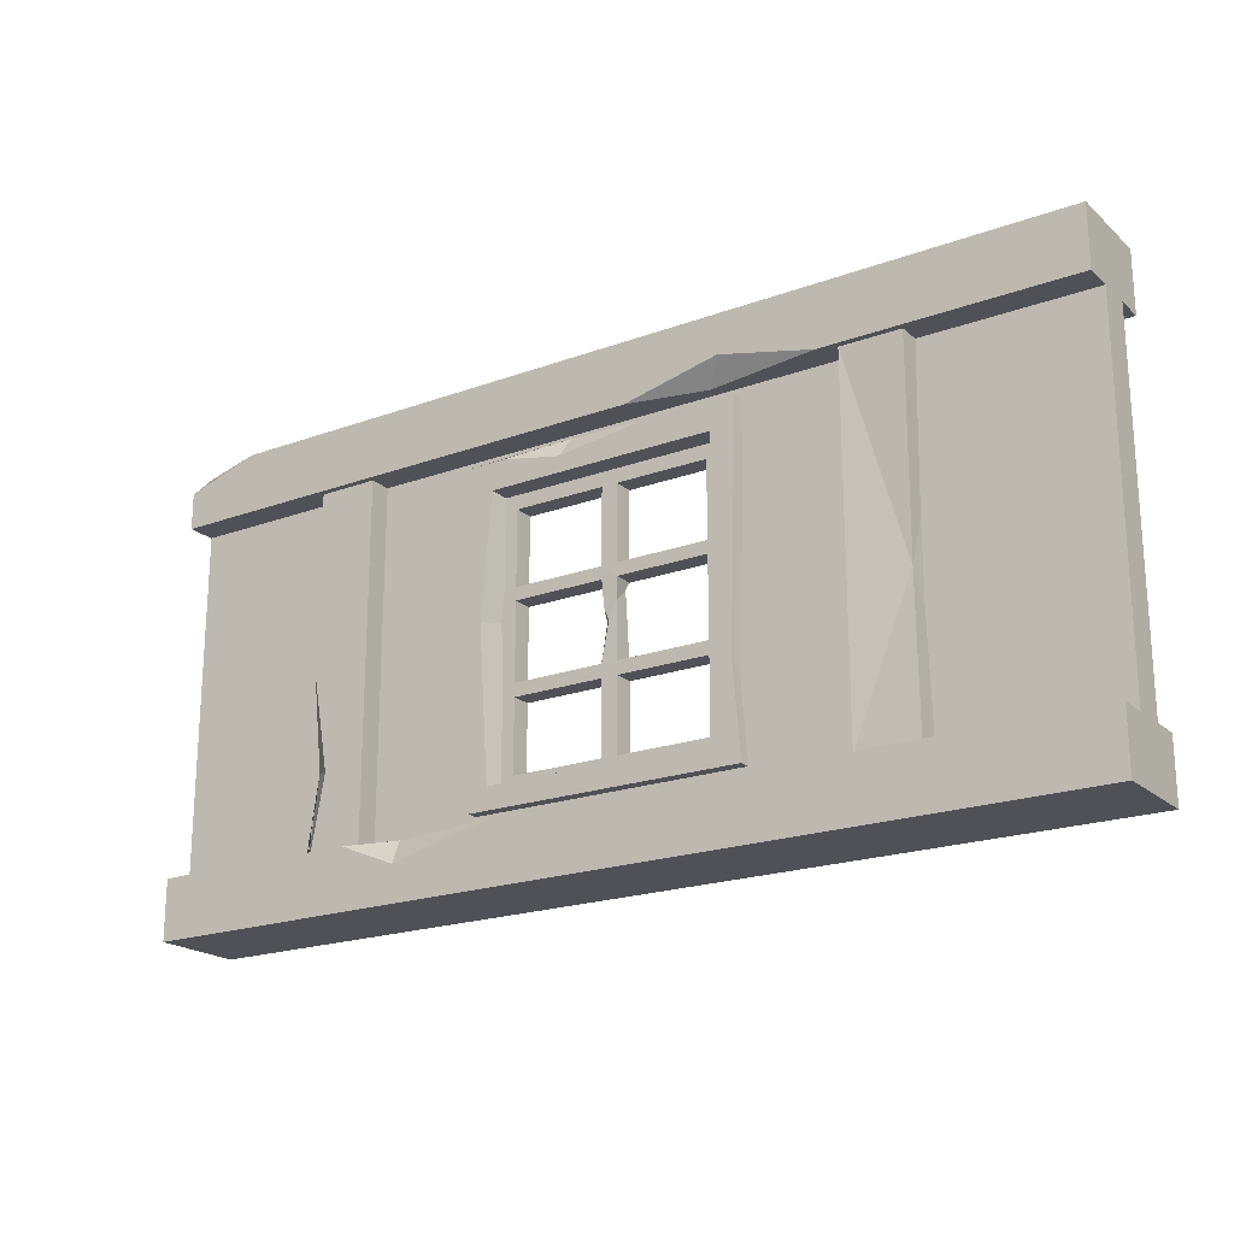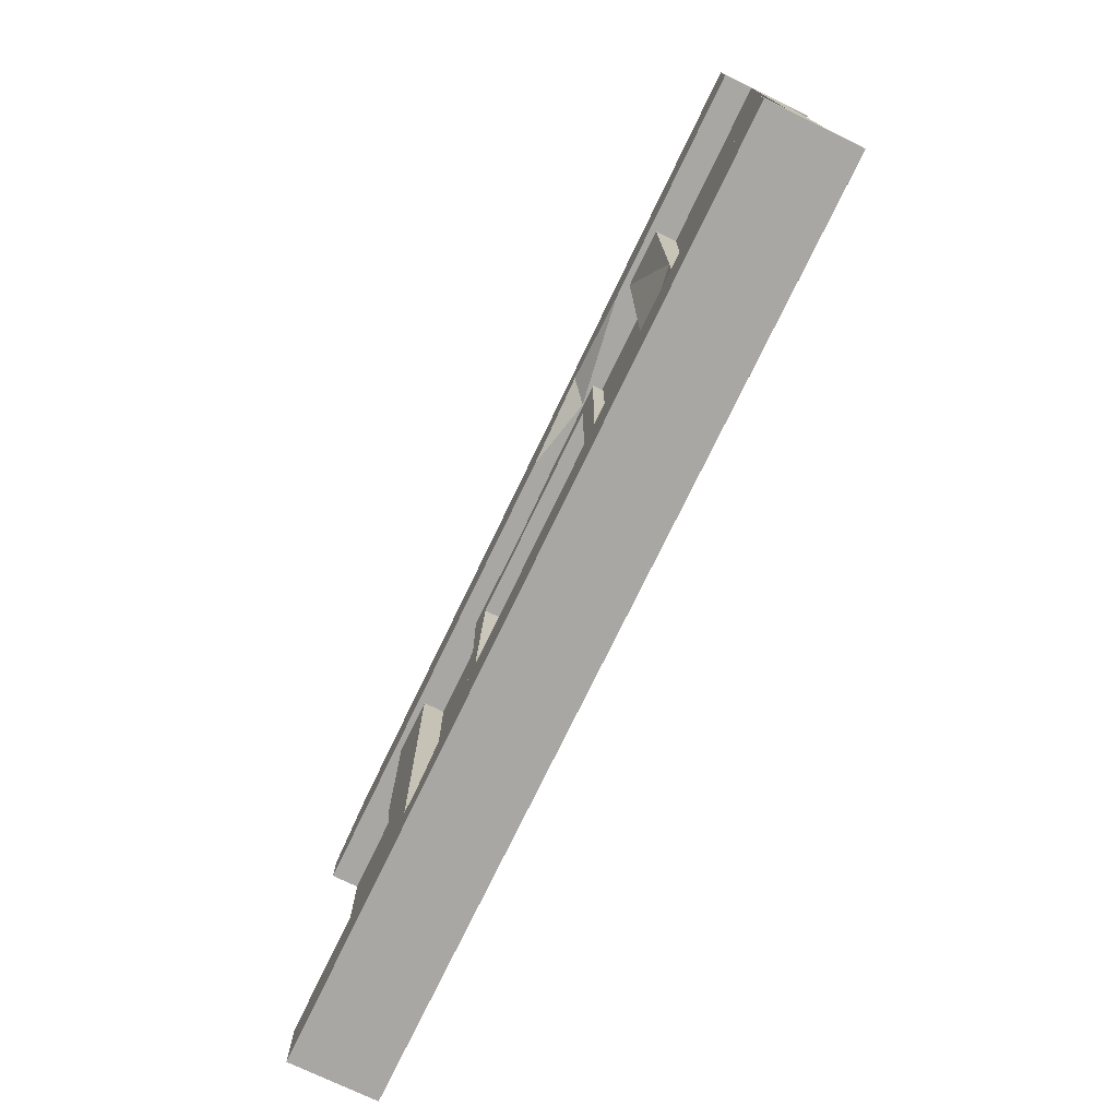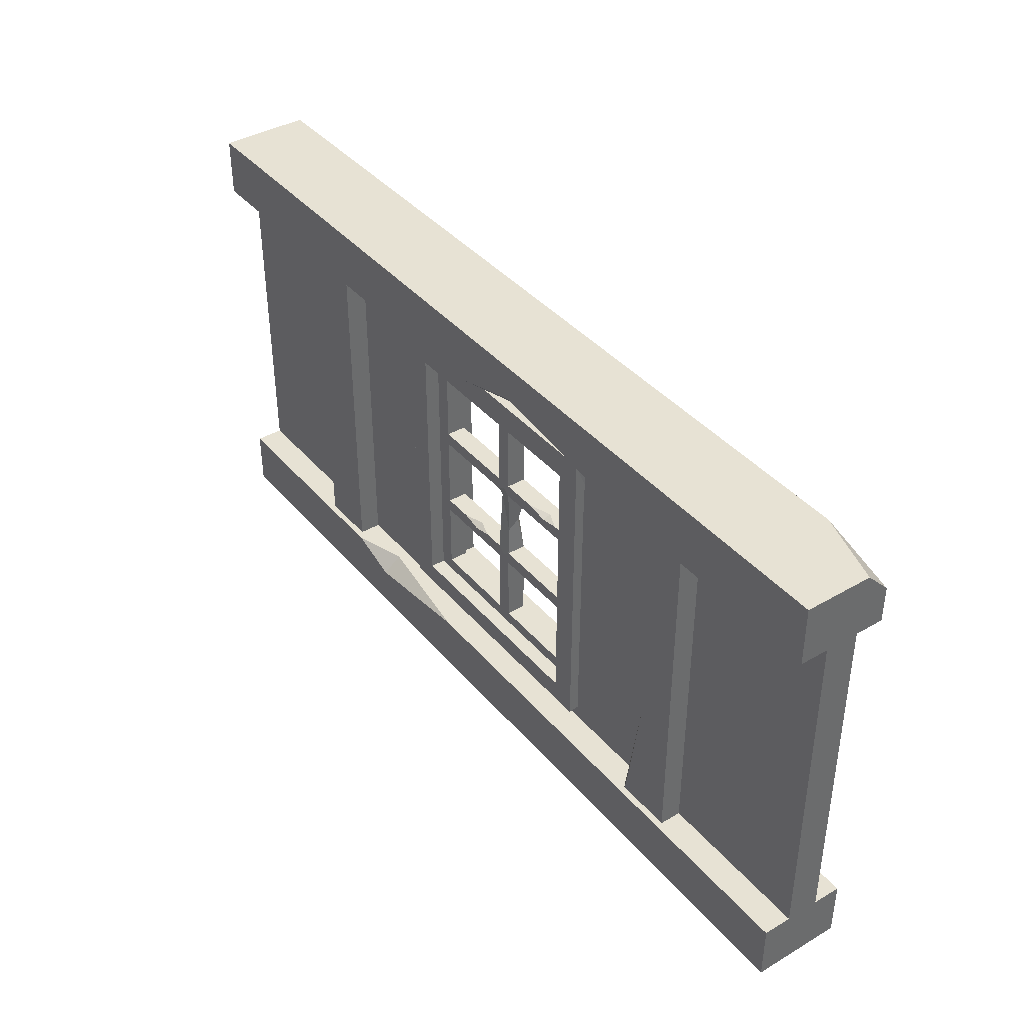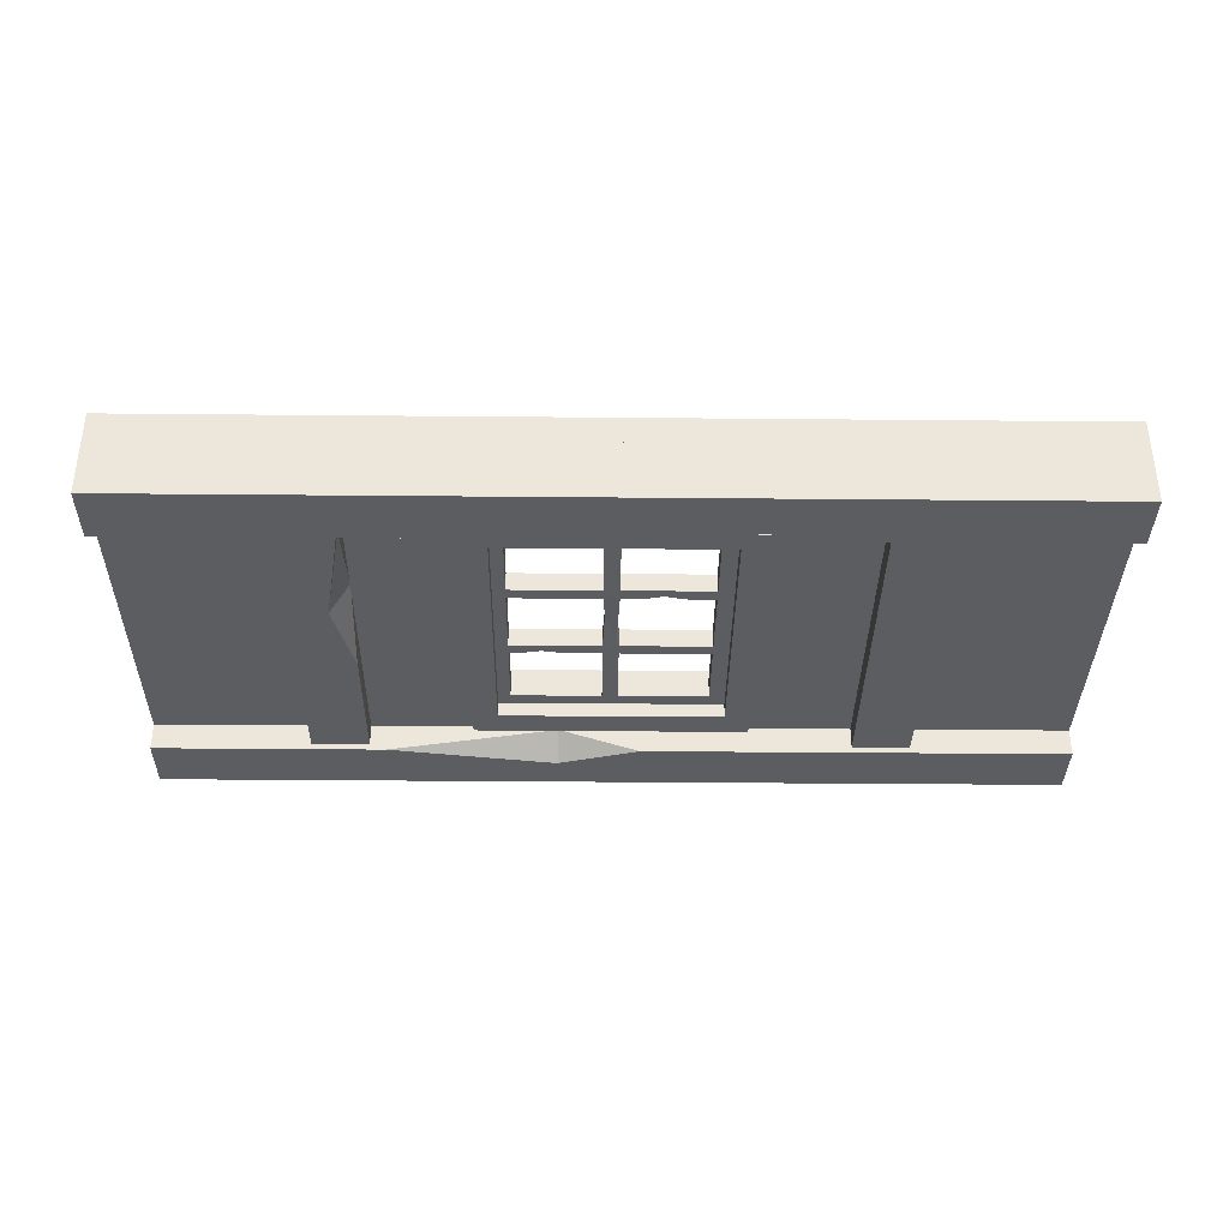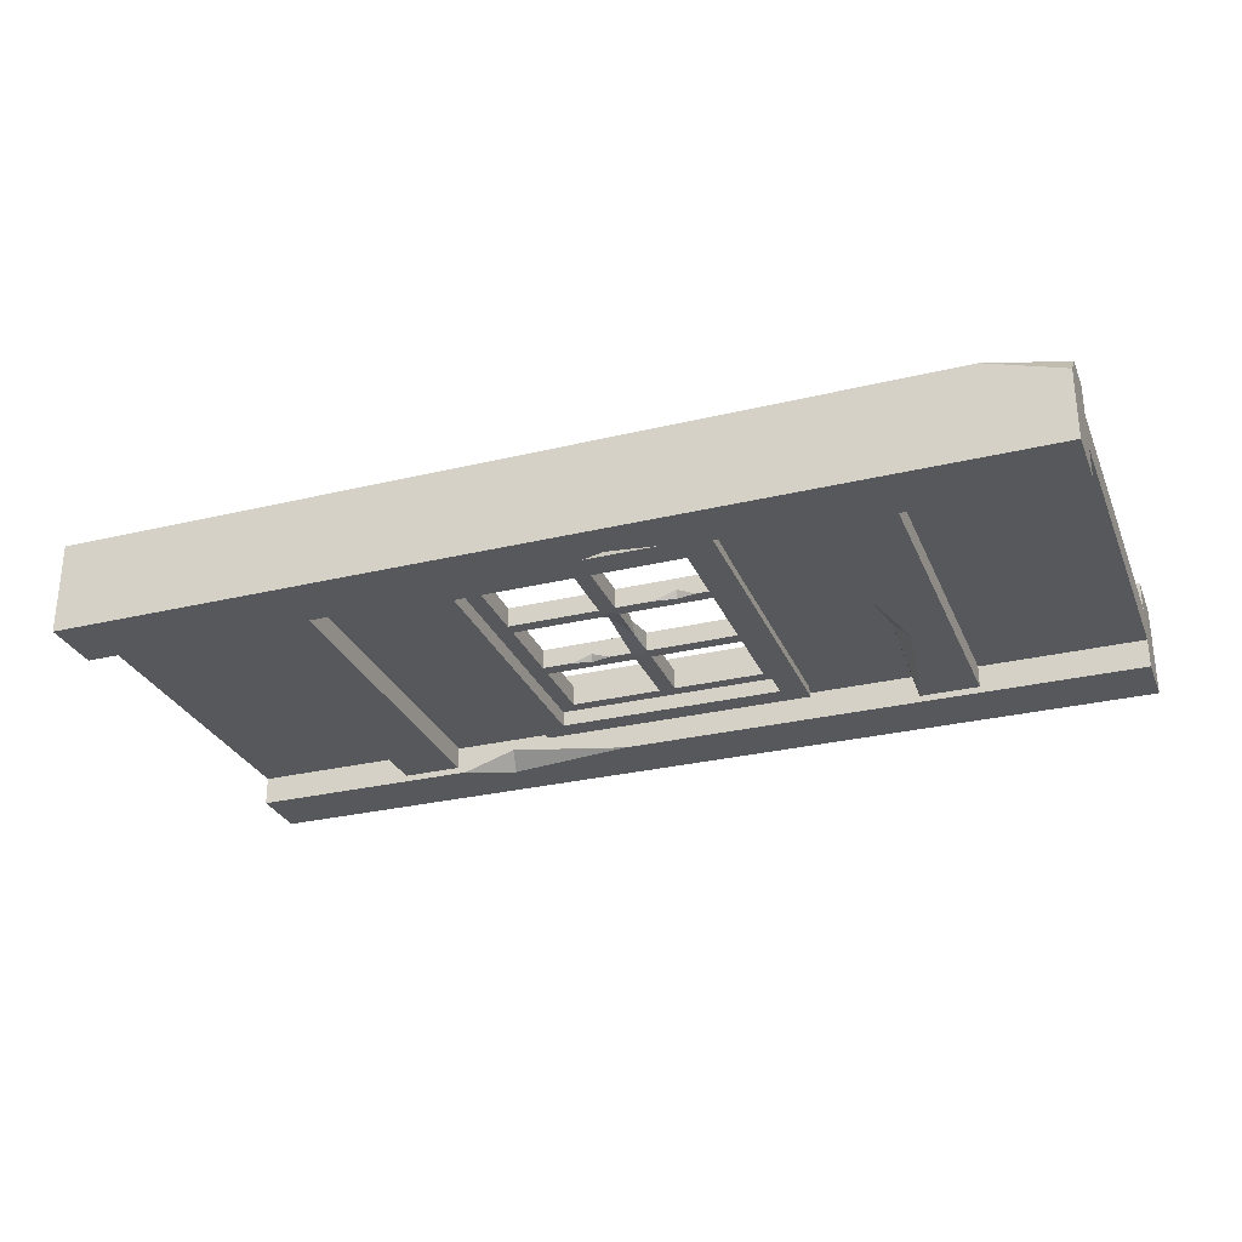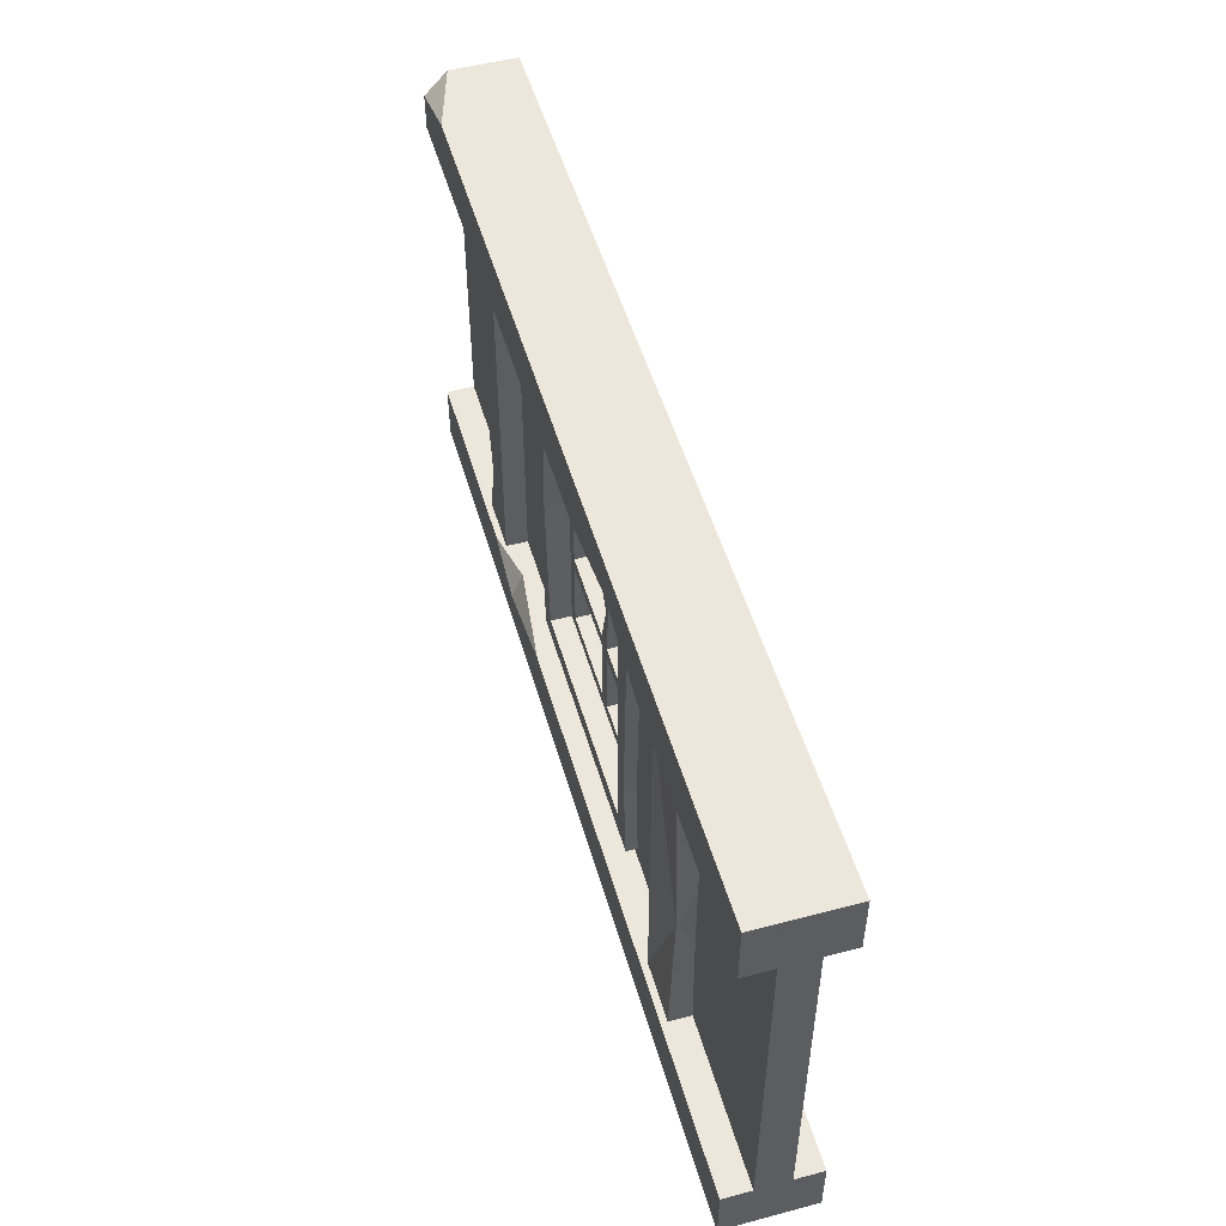
<metadata>
{"format":"obj","ext":"obj","renderer":"f3d","projection":"perspective","resolution":1024,"background":"white","views":[{"elev":-20.5,"azim":33.6,"up":"+Y"},{"elev":-74.7,"azim":64.3,"up":"+Y"},{"elev":39.7,"azim":-125.9,"up":"+Y"},{"elev":-35.8,"azim":-0.7,"up":"+Z"},{"elev":-28.8,"azim":-160.2,"up":"+Z"},{"elev":51.1,"azim":74.0,"up":"+Y"}]}
</metadata>
<code>
v 155.5 25.22 1.896
v 92.83 25.22 1.896
v 155.5 99.72 1.896
v 92.83 99.72 1.896
v 155.5 73.53 1.896
v 92.83 73.53 1.896
v 155.5 49.61 1.896
v 92.83 49.61 1.896
v 124.1 99.72 1.896
v 124.1 73.53 1.896
v 124.1 49.61 1.896
v 124.1 25.22 1.896
v 122 95.27 1.896
v 122 75.28 1.896
v 97.53 75.28 1.896
v 97.53 95.27 1.896
v 122 47.74 1.896
v 97.53 47.74 1.896
v 150.8 51.26 1.896
v 126.3 51.26 1.896
v 126.3 71.88 1.896
v 150.8 71.88 1.896
v 150.8 28.67 1.896
v 126.3 28.67 1.896
v 122 71.88 1.896
v 122 51.26 1.896
v 97.53 51.26 1.896
v 97.53 71.88 1.896
v 122 28.67 1.896
v 97.53 28.67 1.896
v 150.8 75.28 1.896
v 126.3 75.28 1.896
v 126.3 95.27 1.896
v 150.8 95.27 1.896
v 126.3 47.74 1.896
v 150.8 47.74 1.896
v 155.5 25.22 -3.384
v 92.83 25.22 -3.384
v 155.5 99.72 -3.384
v 92.83 99.72 -3.384
v 155.5 73.53 -3.384
v 92.83 73.53 -3.384
v 155.5 49.61 -3.384
v 92.83 49.61 -3.384
v 124.1 99.72 -3.384
v 124.1 73.53 -3.384
v 124.1 49.61 -3.384
v 124.1 25.22 -3.384
v 122 95.27 -3.384
v 122 75.28 -3.384
v 97.53 75.28 -3.384
v 97.53 95.27 -3.384
v 122 47.74 -3.384
v 97.53 47.74 -3.384
v 150.8 51.26 -3.384
v 126.3 51.26 -3.384
v 126.3 71.88 -3.384
v 150.8 71.88 -3.384
v 150.8 28.67 -3.384
v 126.3 28.67 -3.384
v 122 71.88 -3.384
v 122 51.26 -3.384
v 97.53 51.26 -3.384
v 97.53 71.88 -3.384
v 122 28.67 -3.384
v 97.53 28.67 -3.384
v 150.8 75.28 -3.384
v 126.3 75.28 -3.384
v 126.3 95.27 -3.384
v 150.8 95.27 -3.384
v 126.3 47.74 -3.384
v 150.8 47.74 -3.384
v 142.5 51.26 -3.384
v 132.2 51.26 -3.384
v 137.2 51.26 -1.563
v 137.4 50.04 -3.384
v 125.8 66.35 1.292
v 123.6 61.8 1.292
v 125.6 69.98 -2.78
v 122.5 59.12 -2.78
v 112.2 75.28 -3.384
v 100.9 75.28 -3.384
v 105.9 75.28 -1.284
v 106.2 74.34 -3.384
v 122.4 64.85 1.425
v 122.5 61.58 0.2071
v 161.8 19.51 -7.465
v 161.8 106.4 -7.465
v 87.34 106.4 -7.465
v 89.12 19.51 7.465
v 161.8 19.51 7.465
v 161.8 106.4 7.465
v 87.34 106.4 7.465
v 87.34 19.51 -7.465
v 94.1 25.27 7.465
v 155 25.27 7.465
v 155 99.02 7.465
v 94.1 99.02 7.465
v 94.1 99.02 -7.465
v 155 99.02 -7.465
v 155 25.27 -7.465
v 94.1 25.27 -7.465
v 94.1 25.27 -0.000153
v 155 25.27 -0.000153
v 155 99.02 -0.000153
v 94.1 99.02 -0.000153
v 155 68.36 7.465
v 159.8 44.21 7.465
v 97.1 106.4 7.465
v 137 106.4 7.465
v 115.5 108.2 4.91
v 113.4 103.3 7.465
v 88.13 68.65 7.465
v 91.34 65.99 7.465
v 94.1 67.19 -0.000153
v 250 -1e-05 4.487
v 250 -1e-05 -4.487
v -2e-06 -1e-05 -4.487
v -2e-06 -1e-05 4.487
v 91.83 101.9 4.487
v 158.2 101.8 4.487
v 158 102.4 -4.487
v 90.88 101.7 -4.487
v 91.56 19.84 4.487
v 90.31 19.84 -4.487
v 157.7 19.84 -4.487
v 157.3 19.84 4.487
v -2e-06 125 -4.487
v -2e-06 125 4.487
v 250 125 -4.487
v 250 125 4.487
v 205.9 109.2 10.36
v 190 109.2 10.36
v 205.9 15.85 10.36
v 190 15.85 10.36
v 205.9 15.85 -10.36
v 190 15.85 -10.36
v 205.9 109.2 -10.36
v 190 109.2 -10.36
v 59.19 109.2 10.36
v 43.34 109.2 10.36
v 59.19 15.85 10.36
v 43.34 15.85 10.36
v 59.19 15.85 -10.36
v 43.34 15.85 -10.36
v 59.19 109.2 -10.36
v 43.34 109.2 -10.36
v 0 15.85 12.1
v 0 -7e-06 12.1
v 250 15.85 12.1
v 250 -7e-06 12.1
v 250 15.85 -12.1
v 250 -7e-06 -12.1
v 0 15.85 -12.1
v 0 -7e-06 -12.1
v 0 118.8 12.1
v 0 109.2 12.1
v 250 125.2 12.1
v 250 109.2 12.1
v 250 125.2 -12.1
v 250 109.2 -12.1
v 0 125.2 -12.1
v 0 109.2 -12.1
v 204.9 54.7 8.927
v 55.54 15.85 12.1
v 97.67 15.85 12.1
v 70.17 15.85 8.708
v 70.86 9.48 12.1
v 134.9 109.2 12.1
v 185.3 109.2 12.1
v 160.1 114.9 12.1
v 155.4 109.2 7.511
v 43.34 62.23 10.36
v 43.34 9.702 10.36
v 48.02 35.61 10.36
v 43.34 36.87 6.927
v 0 125.2 5.912
v 19.66 125.2 12.1
v 187.8 15.85 -12.1
v 140.4 15.85 -12.1
v 173.5 15.85 -7.54
v 174.4 11.23 -12.1
v 132.5 109.2 -12.1
v 63.65 109.2 -12.1
v 110 115.6 -12.1
v 110.3 109.2 -5.354
v 59.19 14.12 -10.36
v 59.19 70.76 -10.36
v 53.91 48.68 -10.36
v 59.19 44.9 -4
f 6 15 16 4
f 4 16 13 9
f 18 8 2 30
f 8 18 17 11 26 27
f 11 20 77 78 26
f 10 21 22 5 31 32
f 5 22 19 7
f 1 23 24 12
f 23 1 7 36
f 8 27 28 6
f 6 28 25 10 14 15
f 12 29 30 2
f 10 32 33 9 13 14
f 3 9 33 34
f 3 34 31 5
f 12 24 35 11 17 29
f 11 35 36 7 19 20
f 14 13 49 50
f 15 83 82 51
f 16 15 51 52
f 26 86 80 62
f 27 26 62 63
f 28 27 63 64
f 29 17 53 65
f 30 29 65 66
f 18 30 66 54
f 32 31 67 68
f 20 19 75
f 24 23 59 60
f 46 50 49 45 69 68
f 61 84 81 50 46
f 42 40 52 51
f 48 65 53 47 71 60
f 45 39 70 69
f 71 76 72
f 41 43 55 58
f 37 48 60 59
f 40 45 49 52
f 47 62 80 79 56
f 44 63 62 47 53 54
f 44 42 64 63
f 48 38 66 65
f 66 38 44 54
f 46 68 67 41 58 57
f 39 41 67 70
f 72 43 37 59
f 16 52 49 13
f 28 64 61 25
f 18 54 53 17
f 32 68 69 33
f 33 69 70 34
f 34 70 67 31
f 20 56 79 77
f 21 57 58 22
f 22 58 55 19
f 35 71 72 36
f 23 36 72 59
f 35 24 60 71
f 73 76 75
f 75 76 74
f 47 56 74 76 71
f 72 76 73 55 43
f 75 19 55 73
f 20 75 74 56
f 85 78 77 21 10 25
f 80 86 85 25 61
f 79 80 61 46 57
f 77 79 57 21
f 81 84 83
f 83 84 82
f 83 14 50 81
f 15 14 83
f 42 51 82 84 64
f 64 84 61
f 86 26 78
f 85 86 78
f 87 91 90 94
f 88 111 110 92
f 88 89 111
f 87 88 92 108
f 89 94 90 113
f 90 91 96 95
f 107 108 92 97
f 98 112 109 93
f 93 113 114 98
f 89 88 100 99
f 88 87 101 100
f 87 94 102 101
f 94 89 99 102
f 95 96 104 103
f 96 107 105 104
f 97 98 106 105
f 98 114 115 106
f 99 100 105 106
f 100 101 104 105
f 101 102 103 104
f 102 99 106 103
f 91 108 107 96
f 87 108 91
f 110 111 112
f 112 111 109
f 114 113 90 95
f 115 114 95 103
f 92 110 112 97
f 97 112 98
f 111 89 93 109
f 89 113 93
f 105 107 97
f 130 122 123 128
f 117 130 131 116
f 116 131 121 127
f 130 128 129 131
f 123 125 118 128
f 119 124 120 129
f 117 126 122 130
f 118 125 126 117
f 119 116 127 124
f 118 117 116 119
f 119 129 128 118
f 121 131 129 120
f 164 133 135
f 134 135 137 136
f 136 137 139 138
f 138 139 133 132
f 133 139 137 135
f 136 164 134
f 142 175 174 143
f 142 143 145 144
f 144 145 189 187
f 146 147 141 140
f 176 147 145
f 190 140 142
f 148 149 168 165
f 150 151 153 152
f 182 153 155
f 154 155 149 148
f 149 155 153 151
f 181 167 166 150
f 158 159 161 160
f 162 185 184 163
f 178 177 156
f 166 167 168
f 168 167 165
f 170 171 172
f 172 171 169
f 173 176 175
f 175 176 174
f 162 163 157 156 177
f 158 171 170 159
f 162 177 178 158 160
f 180 181 182
f 182 181 179
f 184 185 186
f 186 185 183
f 188 190 189
f 189 190 187
f 168 151 150 166
f 168 149 151
f 164 135 134
f 132 133 164
f 171 156 157 169
f 178 156 171 158
f 140 141 173 175
f 140 175 142
f 176 145 143 174
f 141 147 176 173
f 161 172 186 183
f 181 150 152 179
f 154 148 165 167
f 154 167 181 180
f 182 155 154 180
f 152 153 182 179
f 189 147 146 188
f 189 145 147
f 160 161 183 185
f 160 185 162
f 190 142 144 187
f 146 140 190 188
f 138 132 164
f 138 164 136
f 159 170 172 161
f 186 157 163 184
f 186 172 169 157

</code>
